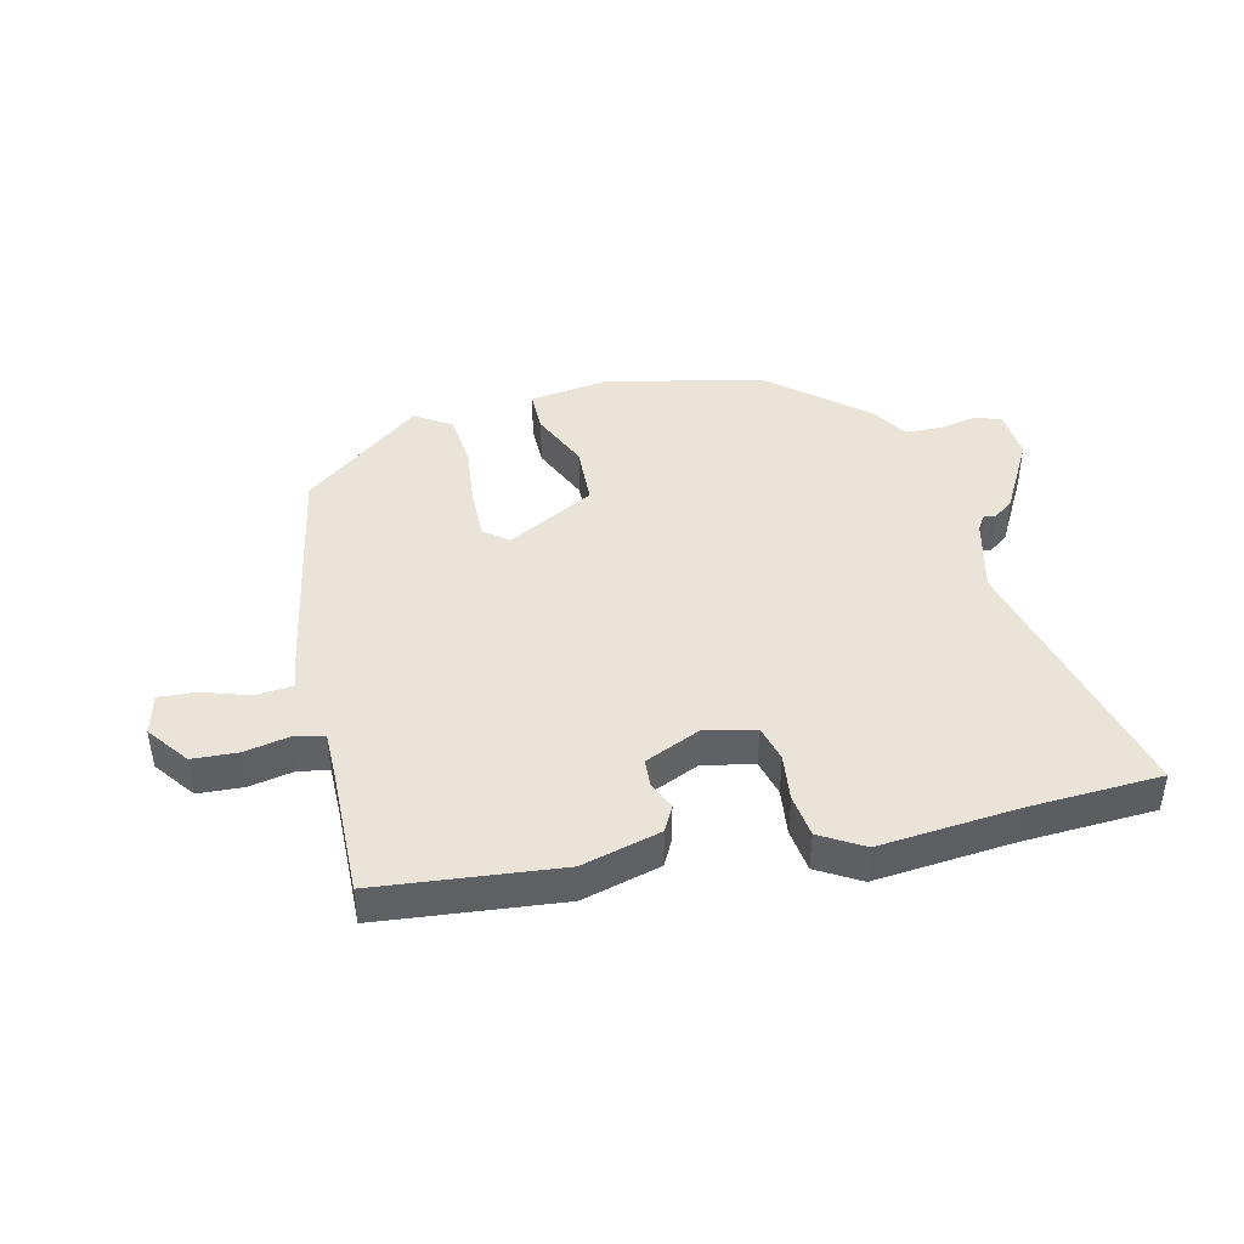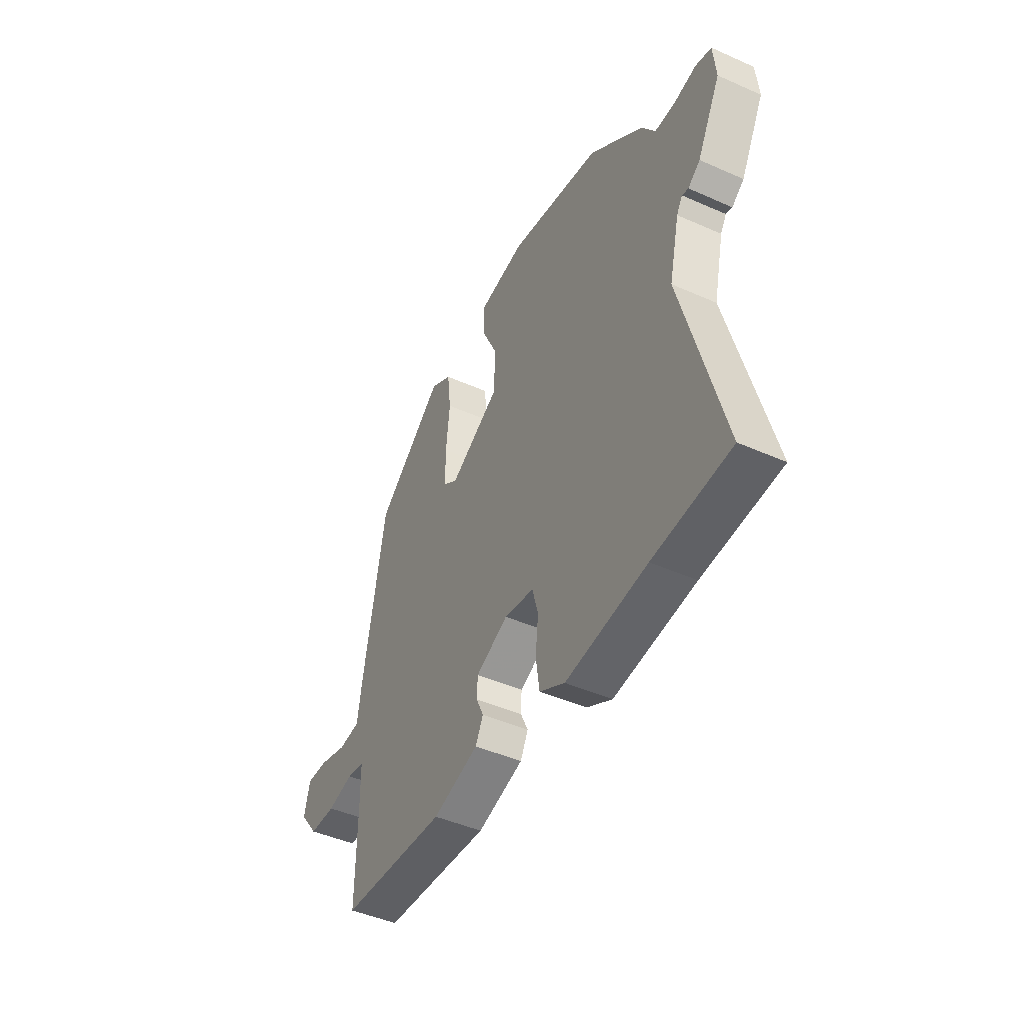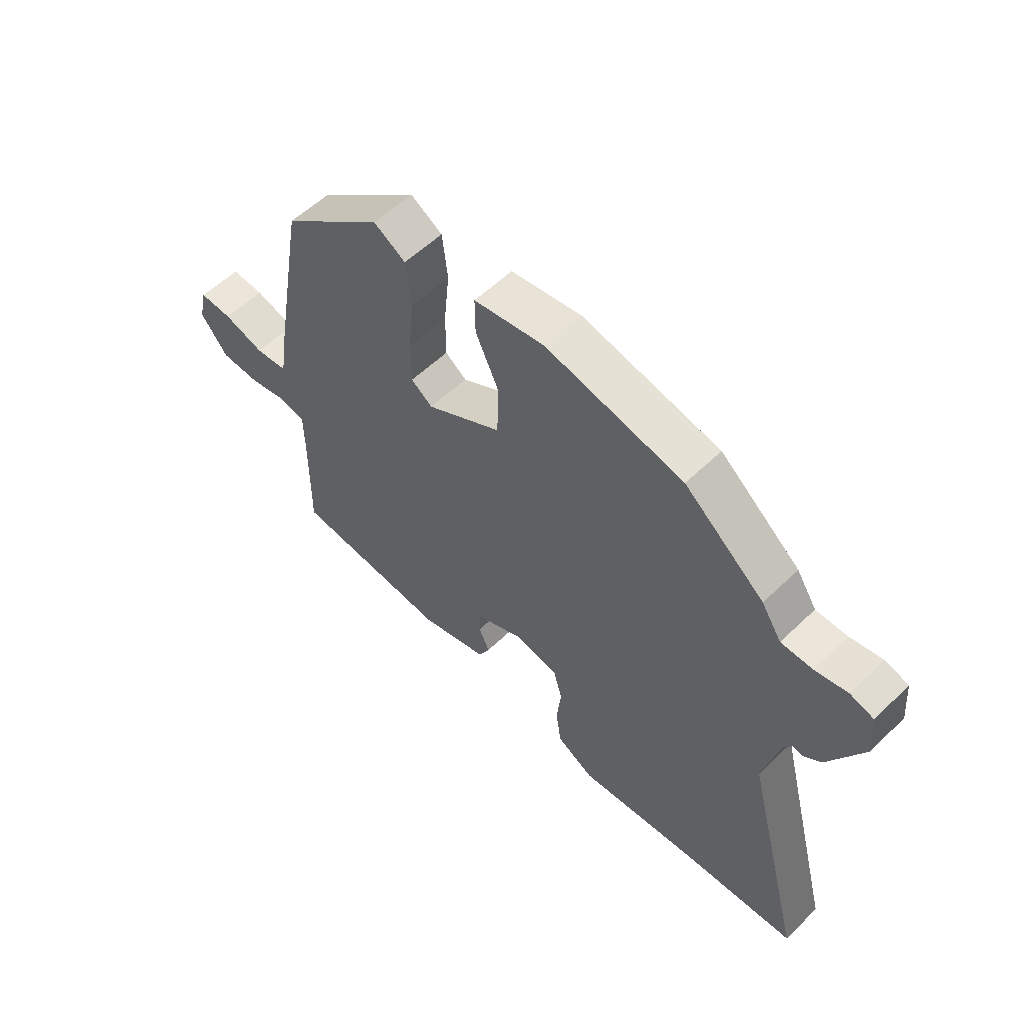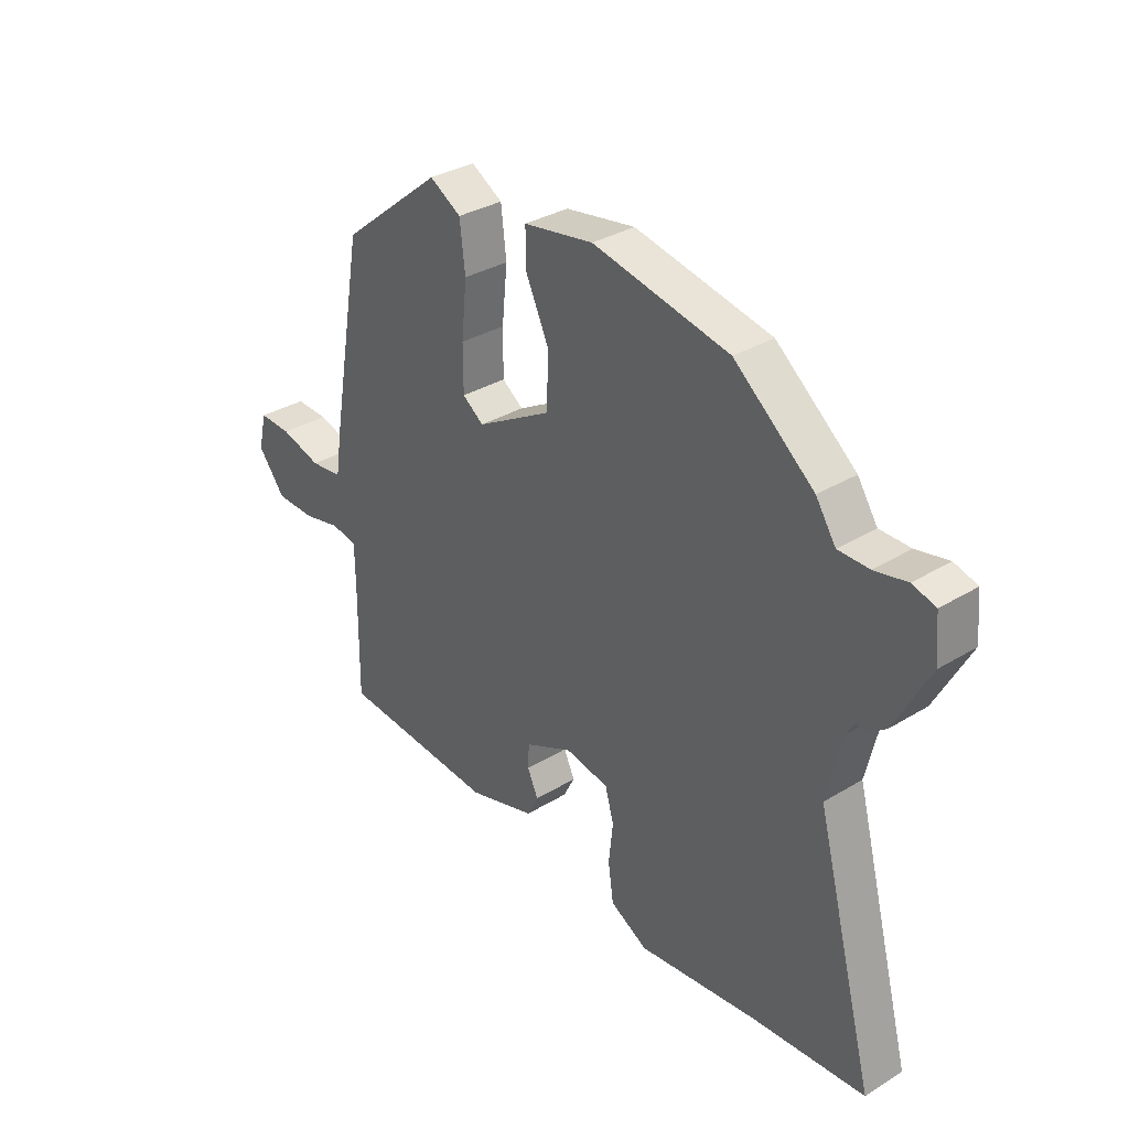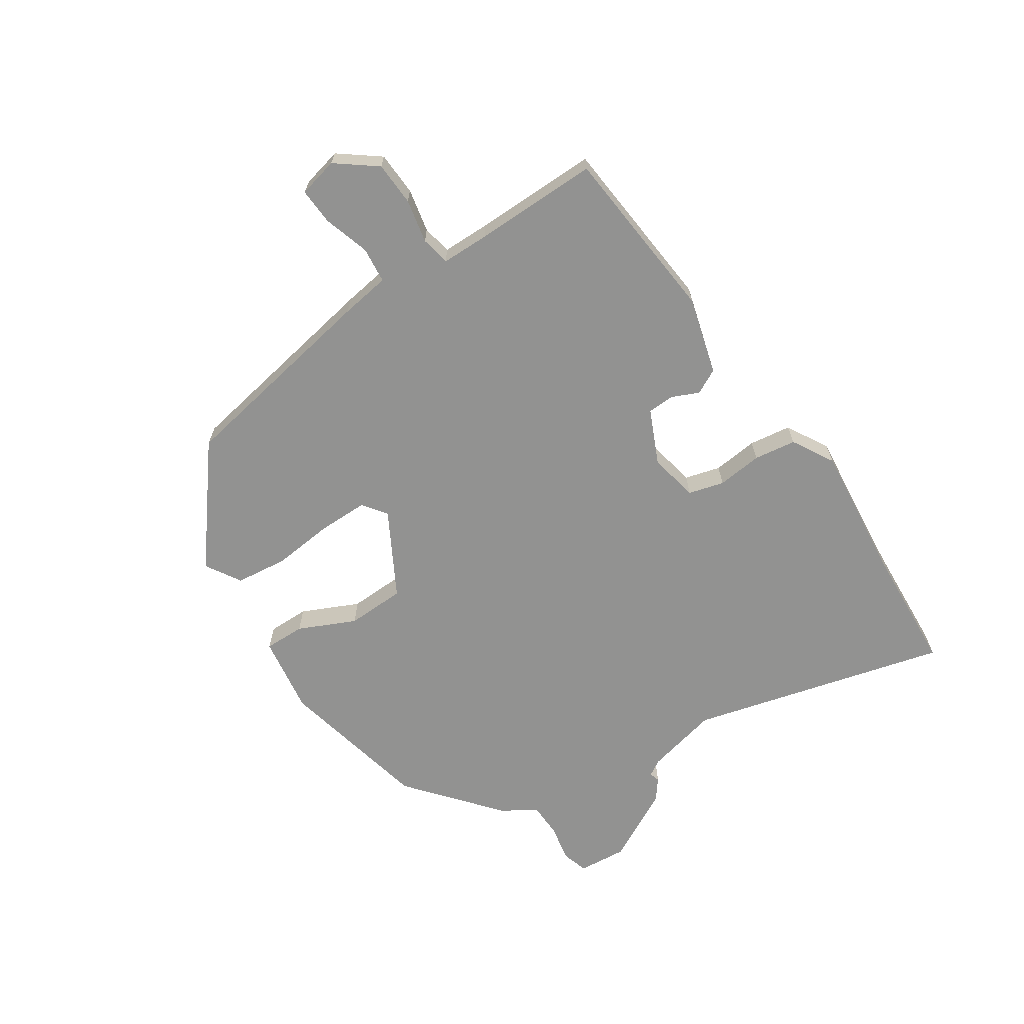
<metadata>
{"format":"obj","ext":"obj","renderer":"f3d","projection":"perspective","resolution":1024,"background":"white","views":[{"elev":43.3,"azim":167.4,"up":"+Y"},{"elev":-45.8,"azim":-117.0,"up":"+Z"},{"elev":56.6,"azim":-135.1,"up":"+Z"},{"elev":32.7,"azim":-130.3,"up":"+Z"},{"elev":-66.3,"azim":123.7,"up":"+Y"}]}
</metadata>
<code>
v -0.313 0.07 0.475
v -0.061 0.07 0.53
v 0.068 0.07 0.51
v 0.067 0.07 0.443
v 0.024 0.07 0.35
v 0.027 0.07 0.254
v 0.165 0.07 0.177
v 0.204 0.07 0.206
v 0.204 0.07 0.288
v 0.194 0.07 0.388
v 0.204 0.07 0.473
v 0.262 0.07 0.508
v 0.448 0.07 0.359
v 0.508 0.07 0.018
v 0.52 0.07 -0.063
v 0.579 0.07 -0.069
v 0.654 0.07 -0.046
v 0.714 0.07 -0.043
v 0.729 0.07 -0.108
v 0.679 0.07 -0.173
v 0.607 0.07 -0.176
v 0.536 0.07 -0.161
v 0.488 0.07 -0.17
v 0.487 0.07 -0.248
v 0.489 0.07 -0.451
v 0.199 0.07 -0.477
v 0.074 0.07 -0.442
v 0.053 0.07 -0.401
v 0.073 0.07 -0.357
v 0.071 0.07 -0.313
v -0.017 0.07 -0.273
v -0.098 0.07 -0.289
v -0.114 0.07 -0.347
v -0.106 0.07 -0.421
v -0.116 0.07 -0.49
v -0.185 0.07 -0.529
v -0.406 0.07 -0.506
v -0.616 0.07 -0.493
v -0.506 0.07 -0.072
v -0.534 0.07 0.048
v -0.55 0.07 0.074
v -0.567 0.07 0.069
v -0.6 0.07 0.094
v -0.664 0.07 0.214
v -0.657 0.07 0.294
v -0.614 0.07 0.307
v -0.554 0.07 0.295
v -0.497 0.07 0.296
v -0.46 0.07 0.353
v -0.313 0 0.475
v -0.061 0 0.53
v 0.068 0 0.51
v 0.067 0 0.443
v 0.024 0 0.35
v 0.027 0 0.254
v 0.165 0 0.177
v 0.204 0 0.206
v 0.204 0 0.288
v 0.194 0 0.388
v 0.204 0 0.473
v 0.262 0 0.508
v 0.448 0 0.359
v 0.508 0 0.018
v 0.52 0 -0.063
v 0.579 0 -0.069
v 0.654 0 -0.046
v 0.714 0 -0.043
v 0.729 0 -0.108
v 0.679 0 -0.173
v 0.607 0 -0.176
v 0.536 0 -0.161
v 0.488 0 -0.17
v 0.487 0 -0.248
v 0.489 0 -0.451
v 0.199 0 -0.477
v 0.074 0 -0.442
v 0.053 0 -0.401
v 0.073 0 -0.357
v 0.071 0 -0.313
v -0.017 0 -0.273
v -0.098 0 -0.289
v -0.114 0 -0.347
v -0.106 0 -0.421
v -0.116 0 -0.49
v -0.185 0 -0.529
v -0.406 0 -0.506
v -0.616 0 -0.493
v -0.506 0 -0.072
v -0.534 0 0.048
v -0.55 0 0.074
v -0.567 0 0.069
v -0.6 0 0.094
v -0.664 0 0.214
v -0.657 0 0.294
v -0.614 0 0.307
v -0.554 0 0.295
v -0.497 0 0.296
v -0.46 0 0.353
f 48 49 1 2
f 44 45 46 47
f 44 47 48
f 41 42 43 44
f 41 44 48
f 40 41 48 2
f 37 38 39
f 35 36 37 39
f 33 34 35 39
f 32 33 39 40
f 31 32 40 2
f 26 27 28 29
f 24 25 26 29
f 23 24 29 30
f 19 20 21 22
f 19 22 23
f 16 17 18 19
f 15 16 19 23
f 9 10 11 12
f 8 9 12 13
f 7 8 13 14
f 2 3 4 5
f 2 5 6
f 31 2 6
f 30 31 6 7
f 15 23 30
f 7 14 15 30
f 51 50 98 97
f 96 95 94 93
f 97 96 93
f 93 92 91 90
f 97 93 90
f 51 97 90 89
f 88 87 86
f 88 86 85 84
f 88 84 83 82
f 89 88 82 81
f 51 89 81 80
f 78 77 76 75
f 78 75 74 73
f 79 78 73 72
f 71 70 69 68
f 72 71 68
f 68 67 66 65
f 72 68 65 64
f 61 60 59 58
f 62 61 58 57
f 63 62 57 56
f 54 53 52 51
f 55 54 51
f 55 51 80
f 56 55 80 79
f 79 72 64
f 79 64 63 56
f 1 50 51 2
f 2 51 52 3
f 3 52 53 4
f 4 53 54 5
f 5 54 55 6
f 6 55 56 7
f 7 56 57 8
f 8 57 58 9
f 9 58 59 10
f 10 59 60 11
f 11 60 61 12
f 12 61 62 13
f 13 62 63 14
f 14 63 64 15
f 15 64 65 16
f 16 65 66 17
f 17 66 67 18
f 18 67 68 19
f 19 68 69 20
f 20 69 70 21
f 21 70 71 22
f 22 71 72 23
f 23 72 73 24
f 24 73 74 25
f 25 74 75 26
f 26 75 76 27
f 27 76 77 28
f 28 77 78 29
f 29 78 79 30
f 30 79 80 31
f 31 80 81 32
f 32 81 82 33
f 33 82 83 34
f 34 83 84 35
f 35 84 85 36
f 36 85 86 37
f 37 86 87 38
f 38 87 88 39
f 39 88 89 40
f 40 89 90 41
f 41 90 91 42
f 42 91 92 43
f 43 92 93 44
f 44 93 94 45
f 45 94 95 46
f 46 95 96 47
f 47 96 97 48
f 48 97 98 49
f 49 98 50 1

</code>
